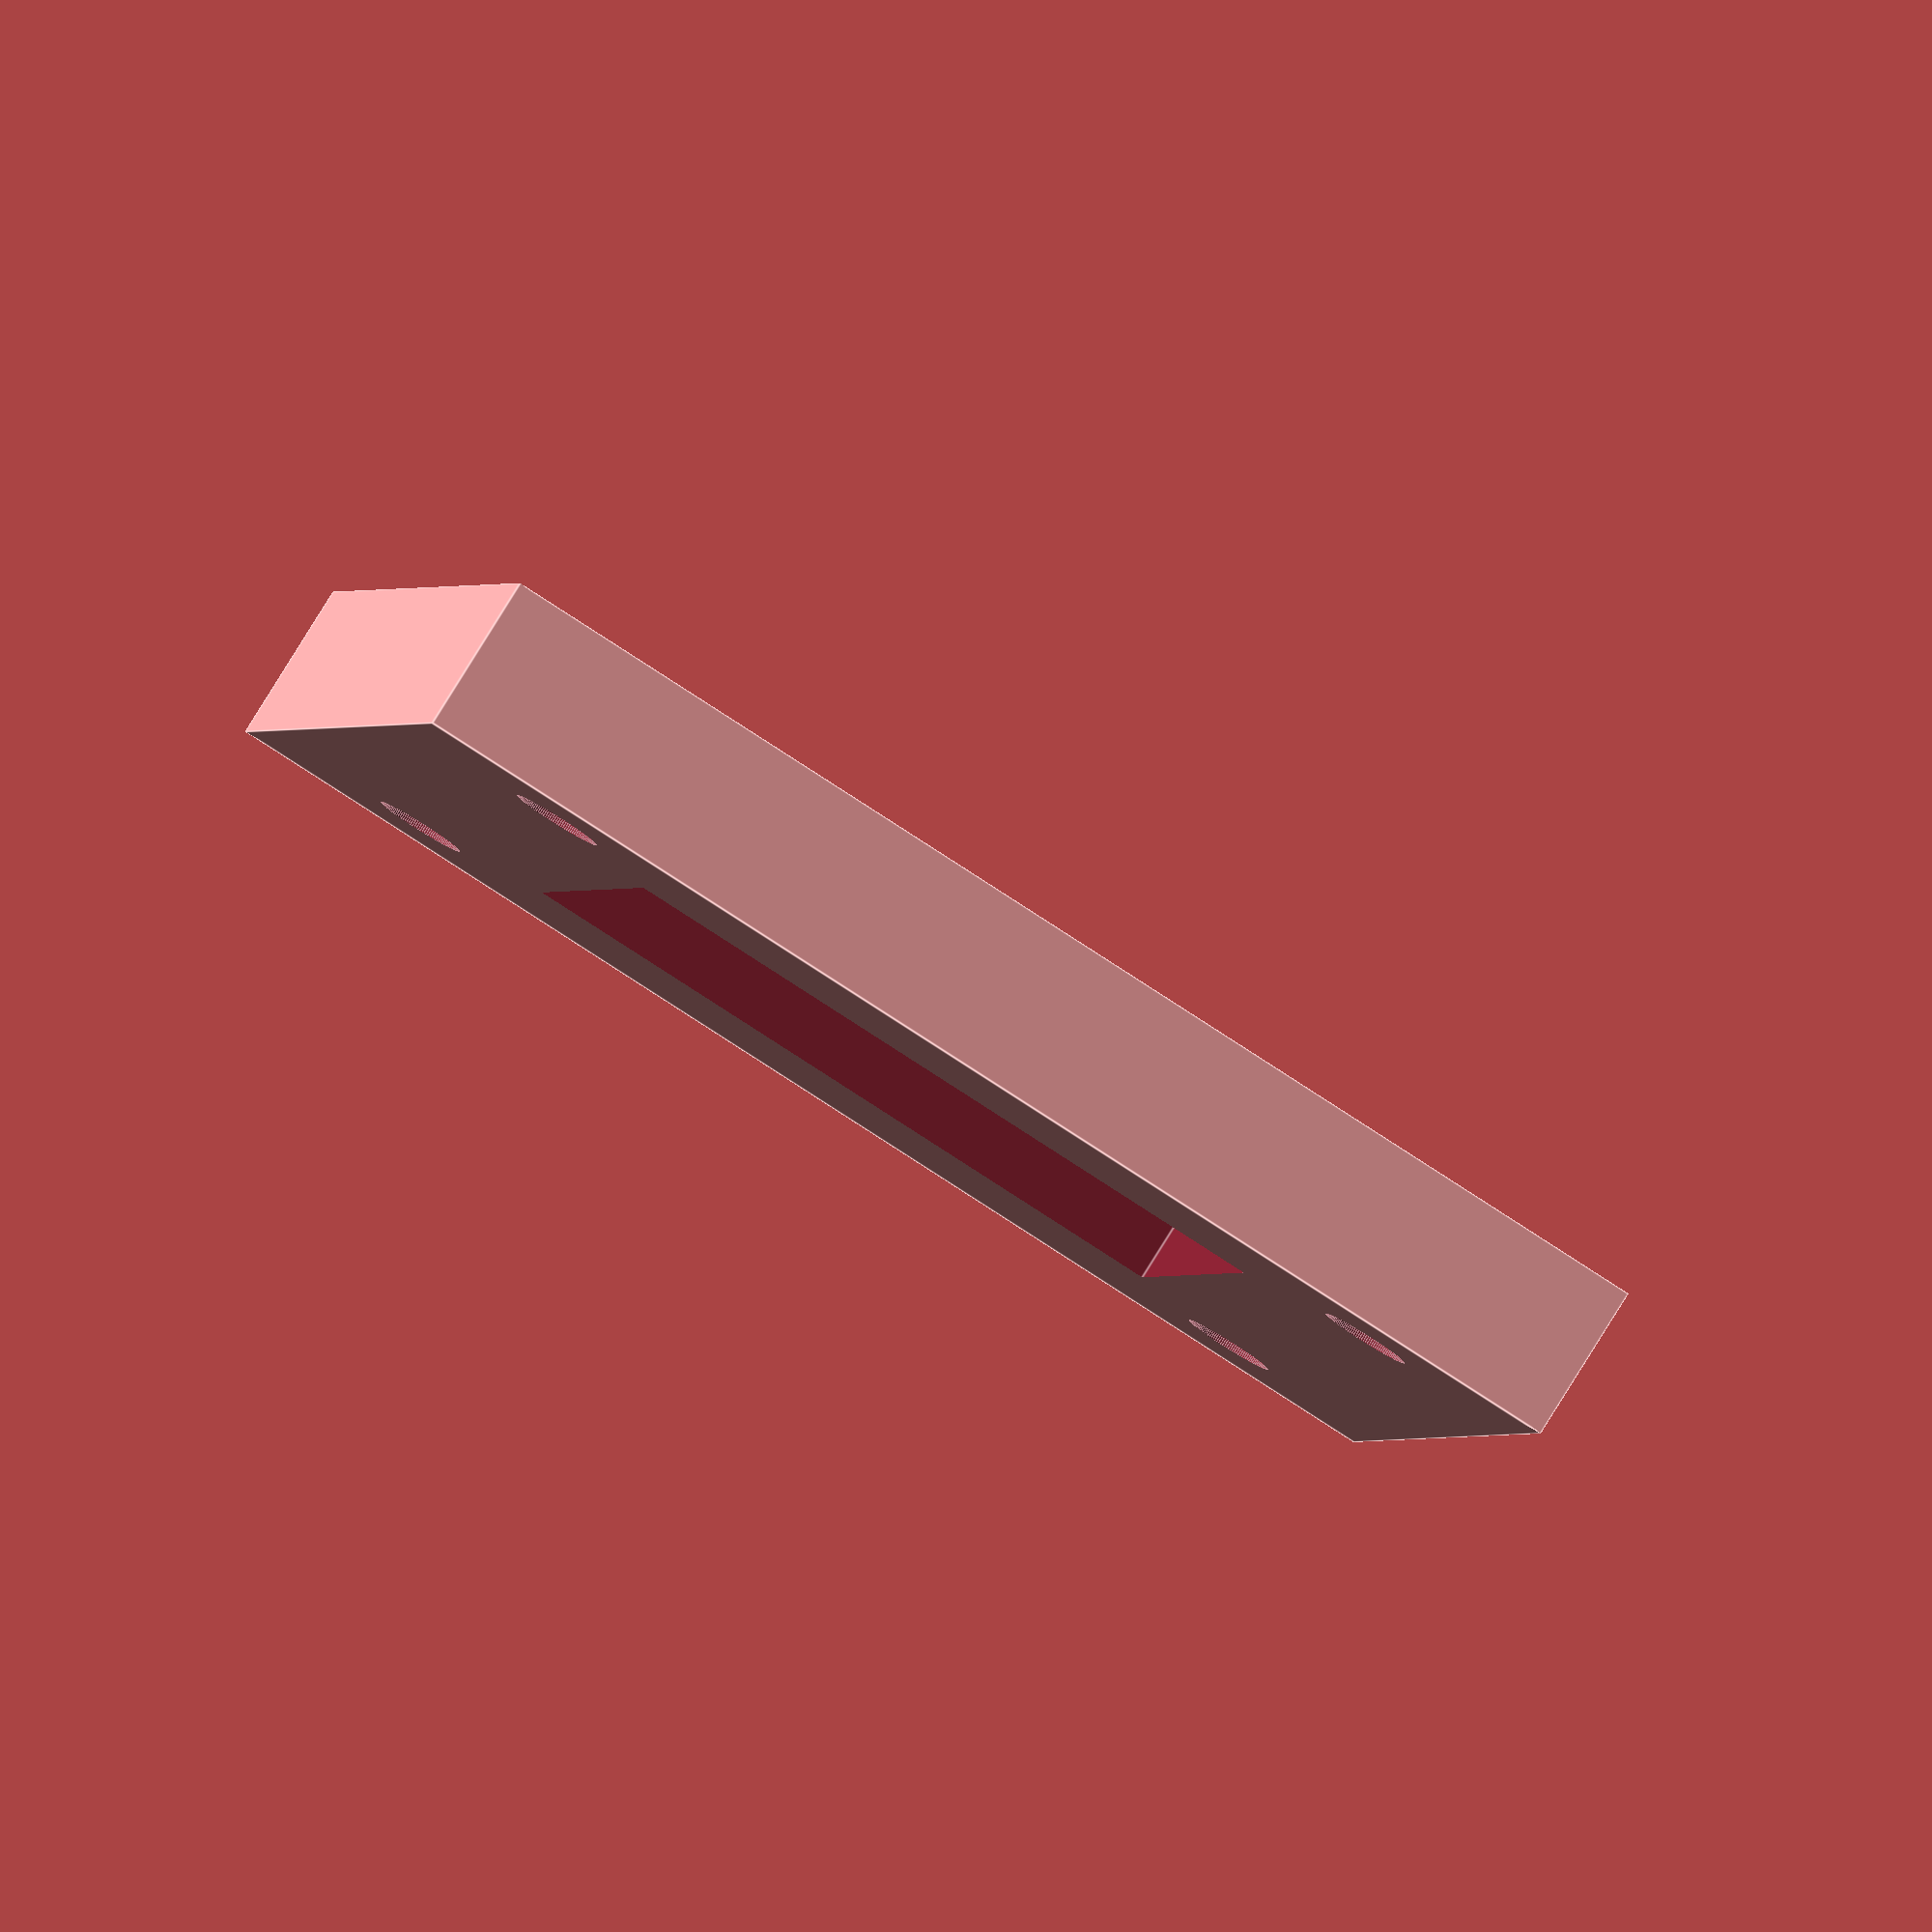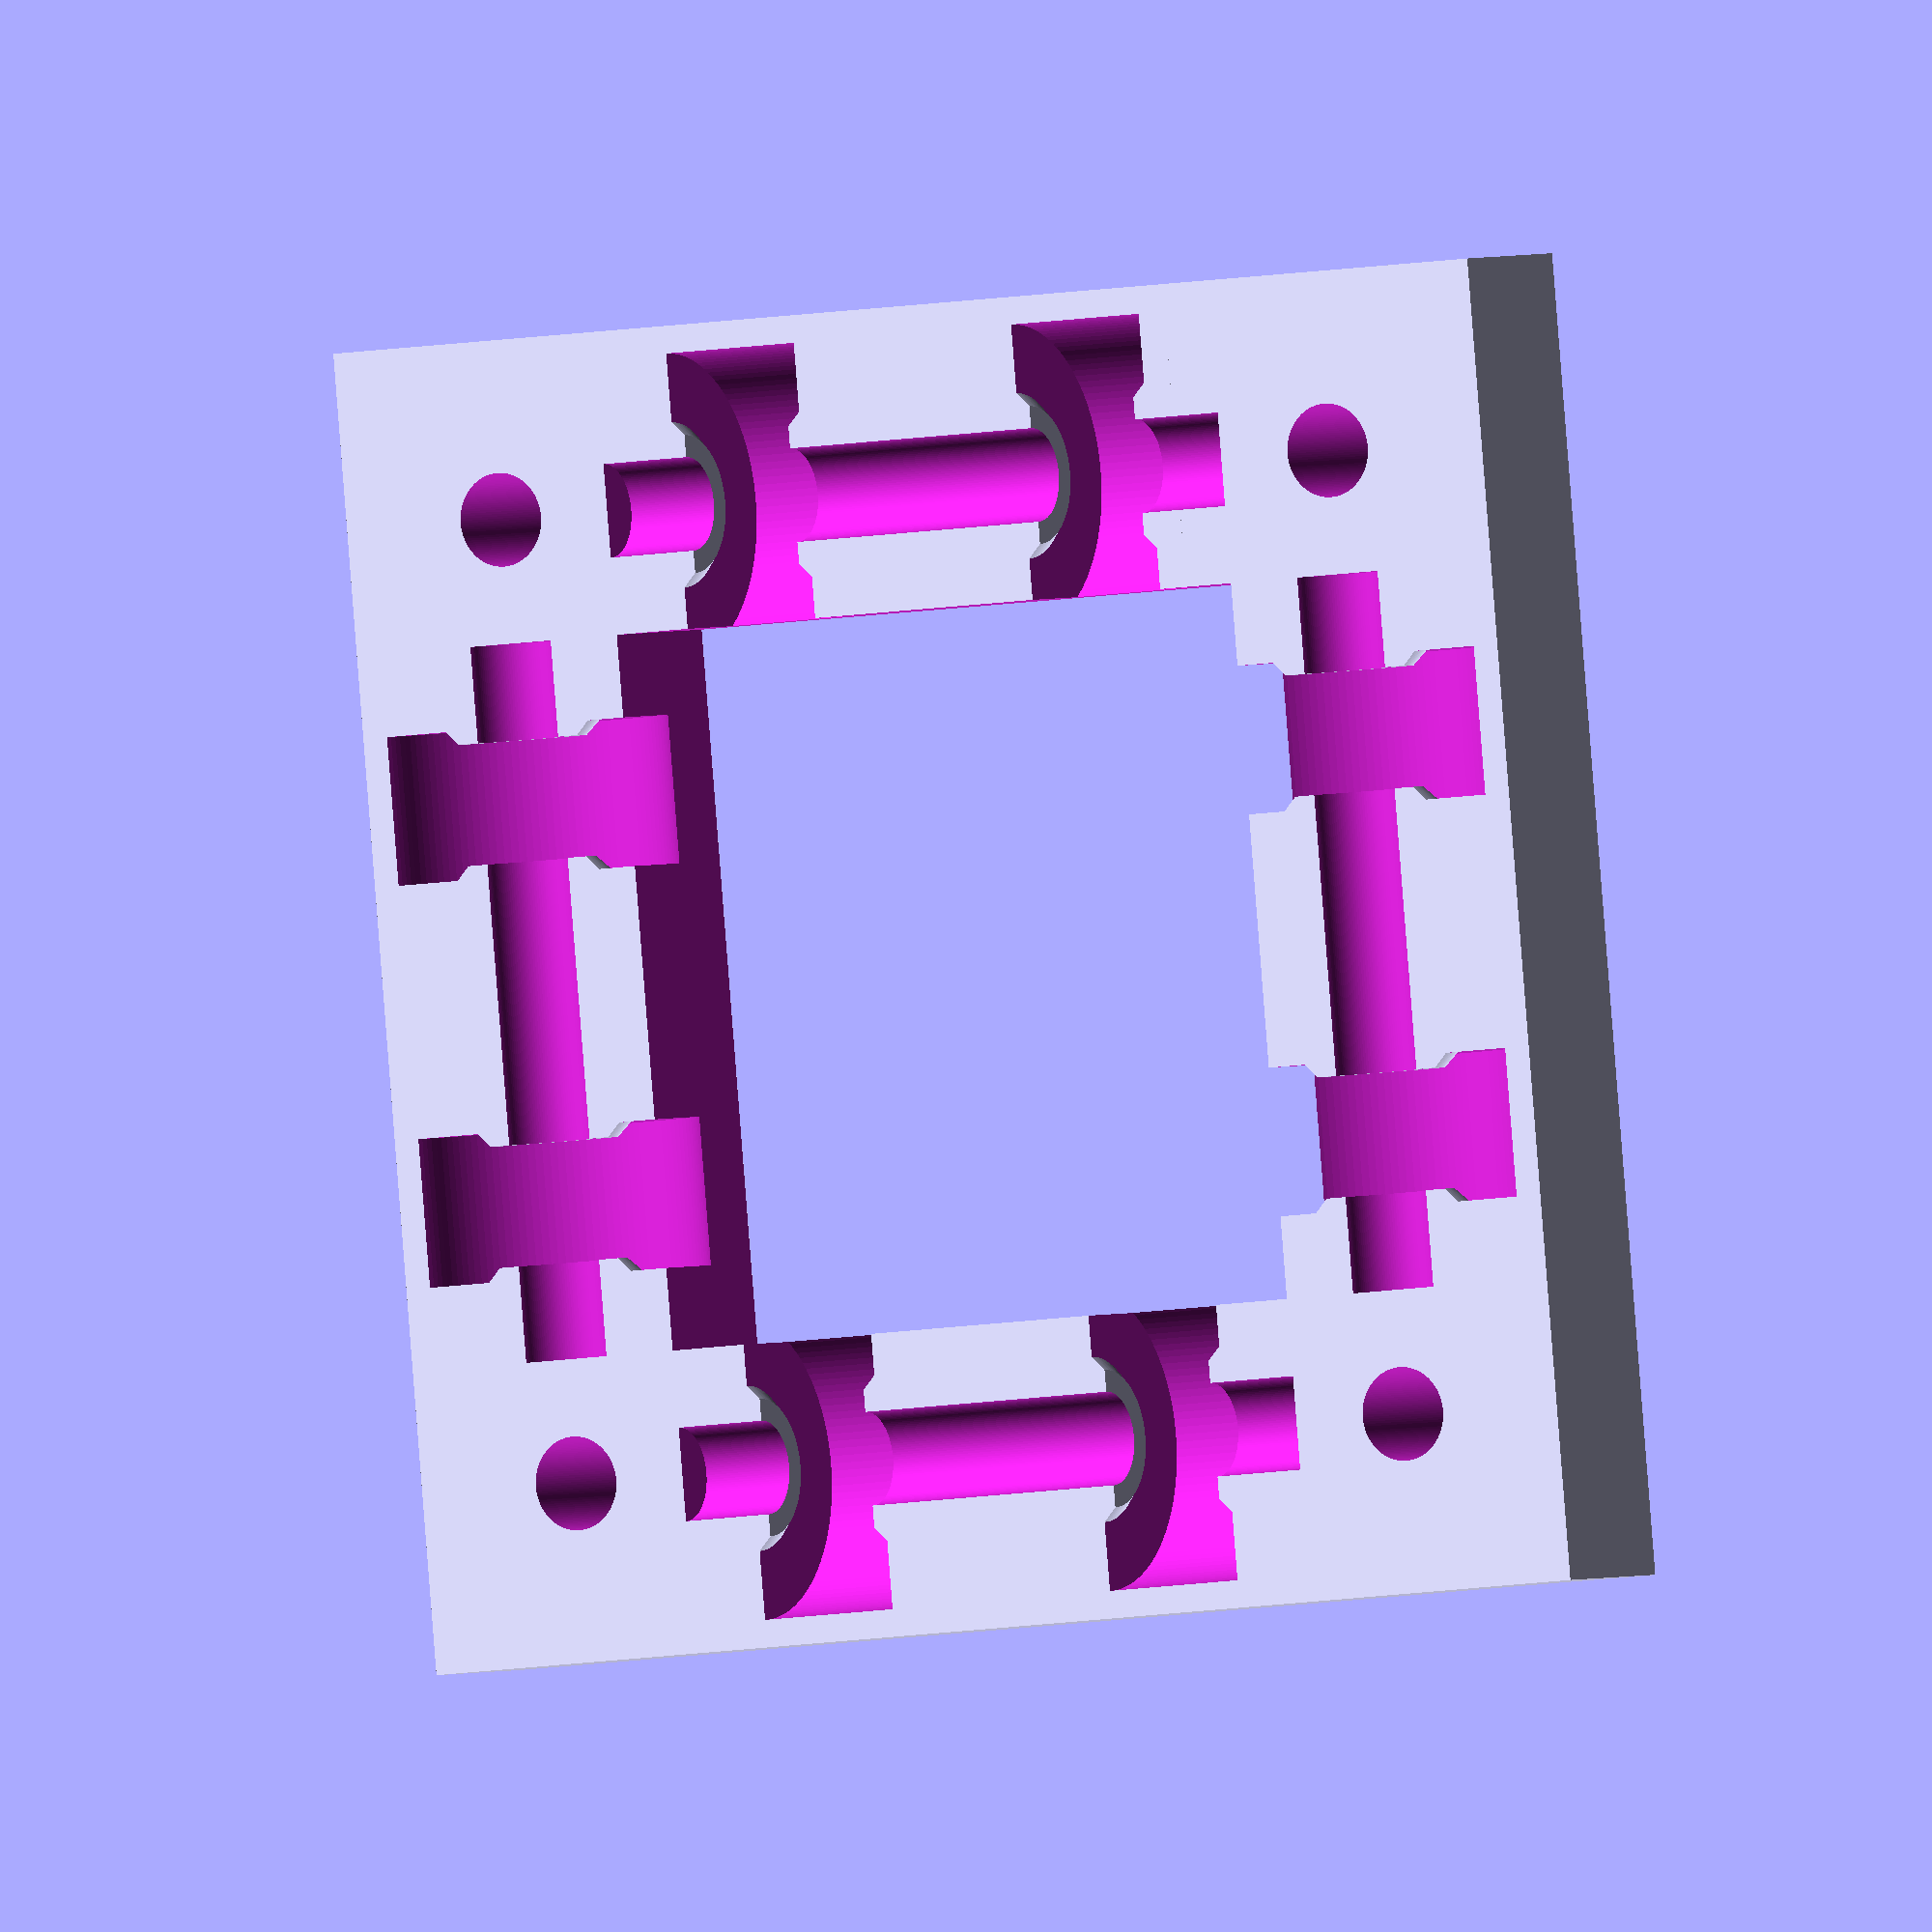
<openscad>
BearingInner = 3.4;
BearingOuter = 10;
BearingHeight = 4.4;

BearingFreeRoom = 0.5;
BearingMountThickness = BearingFreeRoom;
BearingMountDiameter = 5;
AluX = 25;
AluY = 25;
FreeRoom = 0.5;
EdgeDist = 3.0;
BoltHoleDiameter = 3.4;
OuterWall = 1;
ModuleXSize = AluX+2*(BearingOuter+BearingFreeRoom+OuterWall);
ModuleYSize = AluY+2*(BearingOuter+BearingFreeRoom+OuterWall);
ModuleDiameter = 70;
ModuleThickness = 12;

AxisXDist = AluX + BearingOuter + 0.0; //Adjust axis dist here
AxisYDist = AluY + BearingOuter + 0.0; //Adjust axis dist here
BoltXDist = AxisXDist;
BoltYDist = AxisYDist;

ModuleBottom();
//cube([AluX, AluY, 30], center=true);
//BallBearingCutAway();

module ModuleBottom()
{
    difference()
    {
        translate([0,0,-0.25*ModuleThickness])
        //cylinder(d=ModuleDiameter, h=0.5*ModuleThickness, center=true, $fn=128);
        cube([ModuleXSize,ModuleYSize, 0.5*ModuleThickness], center=true);
        cube([AluX+2*FreeRoom, AluY+2*FreeRoom, ModuleThickness + 2], center = true);

        translate([0.5*BoltXDist,0.5*BoltYDist,0])
        cylinder(d=BoltHoleDiameter, h=ModuleThickness+1, center=true, $fn=128);
        translate([0.5*BoltXDist,-0.5*BoltYDist,0])
        cylinder(d=BoltHoleDiameter, h=ModuleThickness+1, center=true, $fn=128);
        translate([-0.5*BoltXDist,0.5*BoltYDist,0])
        cylinder(d=BoltHoleDiameter, h=ModuleThickness+1, center=true, $fn=128);
        translate([-0.5*BoltXDist,-0.5*BoltYDist,0])
        cylinder(d=BoltHoleDiameter, h=ModuleThickness+1, center=true, $fn=128);
        
        translate([0.5*AxisXDist,0.5*AluY-0.5*BearingHeight-EdgeDist,0])
        rotate([90,0,0])
        BallBearingCutAway();
        translate([0.5*AxisXDist,-0.5*AluY+0.5*BearingHeight+EdgeDist,0])
        rotate([90,0,0])
        BallBearingCutAway();
        rotate([90,0,0])
        translate([0.5*AxisXDist,0,0])
        cylinder( d=BearingInner,
                  h=AluY+2*FreeRoom,
                  center=true,
                  $fn=128 );
        
        translate([-0.5*AxisXDist,0.5*AluY-0.5*BearingHeight-EdgeDist,0])
        rotate([90,0,0])
        BallBearingCutAway();
        translate([-0.5*AxisXDist,-0.5*AluY+0.5*BearingHeight+EdgeDist,0])
        rotate([90,0,0])
        BallBearingCutAway();
        rotate([90,0,0])
        translate([-0.5*AxisXDist,0,0])
        cylinder( d=BearingInner,
                  h=AluY+2*FreeRoom,
                  center=true,
                  $fn=128 );
                  
        translate([0.5*AluX-0.5*BearingHeight-EdgeDist,0.5*AxisYDist,0])
        rotate([0,90,0])
        BallBearingCutAway();
        translate([-0.5*AluX+0.5*BearingHeight+EdgeDist,0.5*AxisYDist,0])
        rotate([0,90,0])
        BallBearingCutAway();
        translate([0,0.5*AxisYDist,0])
        rotate([0,90,0])
        cylinder( d=BearingInner,
                  h=AluX+2*FreeRoom,
                  center=true,
                  $fn=128 );
        
        translate([0.5*AluX-0.5*BearingHeight-EdgeDist,-0.5*AxisYDist,0])
        rotate([0,90,0])
        BallBearingCutAway();
        translate([-0.5*AluX+0.5*BearingHeight+EdgeDist,-0.5*AxisYDist,0])
        rotate([0,90,0])
        BallBearingCutAway();
        translate([0,-0.5*AxisYDist,0])
        rotate([0,90,0])
        cylinder( d=BearingInner,
                  h=AluX+2*FreeRoom,
                  center=true,
                  $fn=128 );         
    }
              
}

module BallBearingCutAway()
{
    dia = BearingOuter+2*BearingFreeRoom;
    height = BearingHeight+2*BearingMountThickness;
    difference()
    {
        cylinder(   d=dia,
                    h=height,
                    center=true,
                    $fn=128 );
        
        //Mounts
        translate([0,0,0.5*height-BearingMountThickness])
        hull()
        {
            cylinder(   d=BearingMountDiameter,
                        h=0.1,
                        $fn=128);
            translate([0,0,BearingMountThickness+1])
            cylinder(   d=BearingMountDiameter+2*(BearingMountThickness+1),
                        h=0.1,
                        $fn=128);
        }
        translate([0,0,-0.5*height-1.1])
        hull()
        {
            cylinder(   d=BearingMountDiameter+2*(BearingMountThickness+1),
                        h=0.1,
                        $fn=128);
            translate([0,0,BearingMountThickness+1])
            cylinder(   d=BearingMountDiameter,
                        h=0.1,
                        $fn=128);
        }
    }
}

</openscad>
<views>
elev=95.5 azim=260.4 roll=328.0 proj=o view=edges
elev=177.9 azim=354.8 roll=149.2 proj=o view=wireframe
</views>
